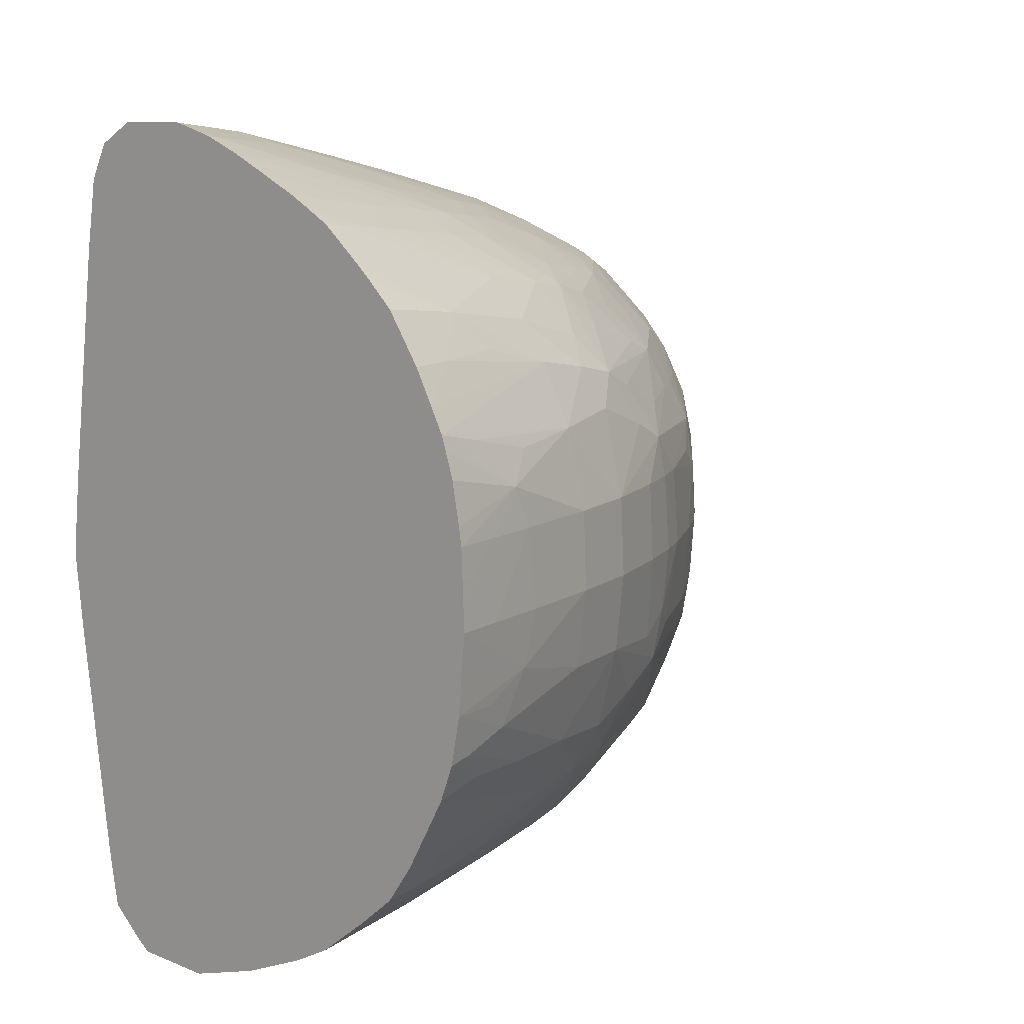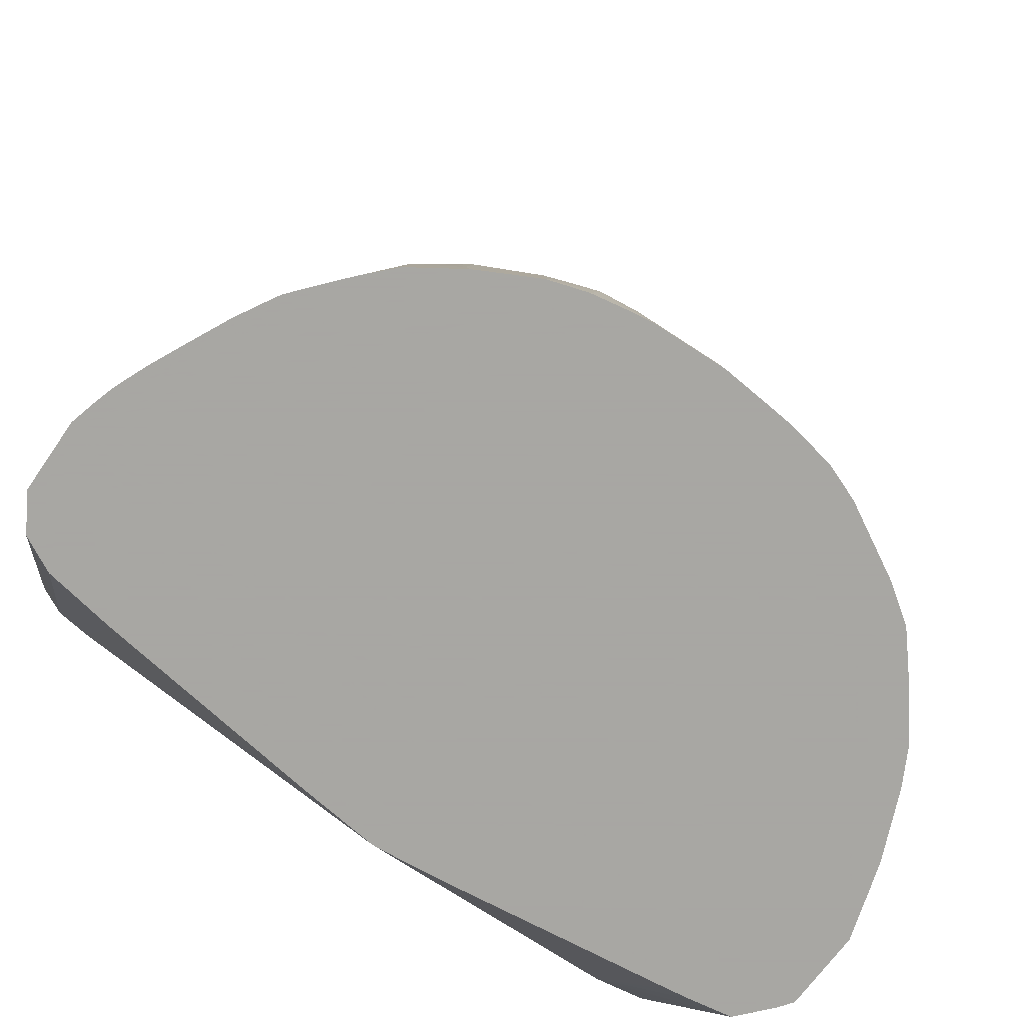
<metadata>
{"format":"obj","ext":"obj","renderer":"f3d","projection":"perspective","resolution":1024,"background":"white","views":[{"elev":10.8,"azim":-138.6,"up":"+Y"},{"elev":-74.4,"azim":-125.2,"up":"+Z"}]}
</metadata>
<code>
v -0.2422 -1.749 93.86
v -2.33 -1.749 93.68
v -0.2422 -3.835 93.69
v 0.1071 -3.485 93.71
v 0.1071 -1.749 93.85
v -0.2422 0.3354 93.84
v -4.341 -1.749 93.17
v -4.076 -3.835 93.07
v -2.33 -3.835 93.5
v -2.33 0.3354 93.63
v 0.1071 -3.835 93.67
v -0.2422 -5.922 93.27
v 0.1071 -5.574 93.33
v 0.1071 0.3354 93.82
v -0.2422 2.424 93.36
v -5.384 -1.749 92.8
v -4.25 0.3354 93.14
v -5.119 -3.835 92.69
v -3.712 -5.28 92.95
v -2.224 -5.953 93.06
v -2.238 2.492 93.13
v -3.851 1.841 93
v 0.1071 -5.949 93.25
v -1.457 -7.016 92.86
v -0.2422 -7.072 92.89
v 0.1071 -7.068 92.89
v 0.1071 2.451 93.34
v 0.1071 2.675 93.26
v -0.2422 3.577 92.9
v -1.481 3.521 92.86
v -6.503 -1.749 92.14
v -6.503 -3.835 91.92
v -5.293 0.3354 92.76
v -6.579 -5.911 91.33
v -4.412 -5.953 92.45
v -2.848 -6.672 92.72
v -2.874 3.233 92.72
v -4.494 2.492 92.47
v -2.224 -7.83 92.07
v -2.33 -9.204 90.91
v -0.2422 -8.117 92.09
v 0.1071 -7.87 92.27
v 0.1071 3.573 92.9
v -0.2422 4.619 91.99
v -1.793 5.652 90.86
v -2.334 4.515 91.79
v -6.503 0.3354 92.04
v -8.016 -1.749 91.13
v -7.877 -3.835 91.01
v -7.699 -5.207 90.87
v -6.555 2.411 91.37
v -7.729 1.708 90.89
v -7.325 -6.598 90.56
v -5.934 -7.36 91.05
v -4.262 -8.038 91.3
v -3.184 5.512 90.68
v -4.417 4.208 91.4
v -5.894 3.801 91.03
v -3.463 -9.087 90.78
v -2.33 -9.977 89.7
v -0.2422 -10.18 89.7
v -0.2422 -9.319 91.05
v 0.1071 -8.074 92.11
v 0.1071 -9.313 91.04
v 0.1071 4.579 92.01
v 0.1071 4.8 91.81
v -0.2422 5.72 90.95
v -0.2422 6.448 89.7
v -2.424 6.12 89.87
v -7.936 0.3354 91.06
v -9.057 -1.749 90.18
v -8.918 -3.835 90.04
v -9.772 -5.201 88.81
v -8.57 -5.899 89.69
v -7.285 3.1 90.52
v -8.57 2.406 89.68
v -9.801 1.714 88.85
v -8.978 0.3354 90.1
v -9.444 -6.593 88.42
v -8.053 -7.491 89.17
v -6.623 -8.121 89.79
v -4.855 -8.752 90.42
v -4.417 5.252 90.37
v -4.417 5.962 89.33
v -5.775 5.722 88.92
v -6.531 4.549 89.72
v -8.022 3.907 89.13
v -5.923 -9.304 89.03
v -4.262 -9.503 89.71
v -4.252 -10.64 87.43
v -2.33 -10.87 87.88
v 0.1071 -10.17 89.7
v 0.1071 -10.03 89.91
v -0.2422 -10.96 88.1
v 0.1071 5.716 90.94
v 0.1071 6.439 89.7
v -0.2422 7.323 87.68
v -2.149 7.266 87.41
v -4.417 6.764 87.61
v -9.979 0.3354 89.05
v -10.05 -1.749 89.13
v -9.937 -3.835 89
v -11.1 -3.917 87.48
v -11.68 -4.667 86.5
v -10.31 -5.908 87.68
v -9.411 3.105 88.38
v -10.33 2.415 87.65
v -11.7 1.298 86.54
v -11.42 -5.922 86.08
v -9.969 -7.375 87.03
v -8.682 -8.128 87.72
v -7.314 -8.883 88.41
v -6.484 6.028 87.59
v -7.807 5.72 86.88
v -7.168 5.297 88.27
v -9.939 3.799 86.99
v -8.608 4.547 87.63
v -6.573 -9.677 87.67
v -4.839 -10.99 86.01
v -3.446 -11.16 86.62
v -2.33 -11.23 86.84
v 0.1071 -10.81 88.37
v 0.1071 -10.95 88.08
v -0.2422 -11.29 87.06
v 0.1071 -11.23 87.21
v 0.1071 7.33 87.65
v 0.1071 7.404 87.44
v -0.2422 7.664 86.64
v -1.334 7.646 86.58
v -2.725 7.562 86.26
v -6.503 6.846 85.52
v -4.528 7.429 85.55
v -5.3 7.61 84.36
v -11.15 0.4959 87.5
v -11.83 -0.09181 86.72
v -11.1 -1.749 87.82
v -11.81 -3.277 86.69
v -13.8 -4.832 82.37
v -12.04 -5.922 85.03
v -12.28 -3.917 85.69
v -13.47 -4.016 83.37
v -11.42 2.424 86.08
v -13.84 1.448 82.46
v -13.43 0.3354 83.7
v -12.32 0.4959 85.72
v -12.04 2.424 85.04
v -11.78 -7.048 84.59
v -10.56 -7.909 85.34
v -9.313 -8.768 86.1
v -7.923 -9.297 87.02
v -8.536 5.948 85.38
v -9.703 5.607 84.59
v -9.196 5.189 85.98
v -11.76 3.525 84.56
v -10.52 4.357 85.27
v -6.363 -10.66 85.4
v -5.572 -11.18 84.62
v -4.252 -11.27 85.4
v -4.417 -11.63 83.44
v -2.33 -11.53 85.52
v 0.1071 -11.28 87.04
v -0.2422 -11.63 85.52
v 0.1071 -11.57 85.76
v 0.1071 7.664 86.64
v -0.2422 7.94 85.52
v -0.2422 8.426 83.44
v -2.33 8.293 83.44
v -2.149 7.809 85.55
v -3.909 7.741 84.87
v -8.59 6.647 83.44
v -6.608 7.436 83.57
v -7.374 7.59 82.21
v -4.528 7.949 83.57
v -4.417 8.514 81.35
v -6.503 8.553 79.26
v -5.983 7.789 82.97
v -12.61 -1.749 85.52
v -11.87 -1.749 86.78
v -13.91 -3.44 82.63
v -14.23 -4.016 81.55
v -14.96 -3.835 79.26
v -14.04 -5.481 80.98
v -13.59 -6.076 81.55
v -12.85 -5.922 83.44
v -13.51 -1.749 83.84
v -13.05 2.255 83.26
v -13.58 2.994 81.35
v -13.8 3.464 80.3
v -14.04 1.952 81.35
v -15.1 0.3354 79.26
v -14.43 0.3354 81.35
v -13.93 0.3354 82.66
v -13.76 -6.871 80.16
v -12.06 -7.407 83.44
v -11.15 -8.451 83.44
v -9.762 -9.157 84.7
v -8.606 -9.559 85.45
v -11.84 5.659 80.57
v -11.49 5.343 81.97
v -11.08 4.918 83.44
v -10.03 5.835 83.44
v -12.05 3.875 83.44
v -8.59 -10.28 83.44
v -7.06 -10.97 83.44
v -7.48 -11.12 82.31
v -6.016 -11.3 83.44
v -6.503 -11.94 79.26
v -4.417 -11.99 81.35
v -2.33 -11.89 83.44
v 0.1071 -11.62 85.52
v -0.2422 -11.97 83.44
v 0.1071 7.931 85.55
v 0.1071 8.021 85.17
v 0.1071 8.424 83.44
v 0.1071 8.496 83.09
v -0.2422 8.826 81.35
v -2.33 8.758 81.35
v -4.417 8.987 79.26
v -10.75 6.136 81.3
v -8.582 7.293 81.45
v -9.272 7.486 79.68
v -6.608 7.999 81.45
v -7.883 7.773 80.82
v -5.769 9.807 74.48
v -6.503 9.036 77.18
v -13.99 -1.749 82.79
v -14.54 -1.749 81.35
v -15.2 -1.749 79.26
v -15.63 -1.749 77.18
v -15.38 -3.835 77.18
v -14.8 -5.922 77.18
v -14.28 -6.076 79.38
v -14.38 2.63 79.47
v -12.45 4.592 81.3
v -13.26 4.479 79.47
v -14 3.762 78.91
v -15.01 2.424 77.18
v -15.55 0.3354 77.18
v -13.95 -7.192 78.77
v -13.2 -7.936 79.38
v -12.41 -8.103 81.31
v -11.52 -8.863 81.97
v -10.1 -9.399 83.44
v -10.49 6.966 79.1
v -12.09 5.869 79.26
v -9.276 -10.99 79.62
v -8.583 -10.84 81.51
v -10.77 -9.654 81.31
v -7.885 -11.27 80.92
v -6.673 -11.5 81.51
v -6.503 -12.27 77.18
v -4.417 -12.34 79.26
v -8.583 -11.37 79.06
v -8.59 -11.67 77.18
v -2.33 -12.22 81.35
v 0.1071 -11.96 83.44
v -0.2422 -12.29 81.35
v 0.1071 -12.22 81.7
v 0.1071 8.828 81.35
v -8.582 7.906 79.1
v -9.667 7.657 78.29
v -8.59 8.333 77.18
v -7.16 9.62 73.48
v -6.481 9.484 75.14
v -5.23 9.807 74.48
v -6.494 10.11 71.68
v -6.481 9.916 72.87
v -15.81 0.3354 75.59
v -16.01 -1.749 74.76
v -15.96 -3.202 74.4
v -15.85 -4.593 73.71
v -15.17 -5.922 75.09
v -13.43 5.103 77.18
v -14.21 4.061 77.18
v -15.48 2.234 74.92
v -15.9 1.414 74.12
v -15.72 2.955 71.68
v -15.62 2.675 73
v -14.11 -7.43 77.18
v -13.34 -8.472 77.18
v -12.03 -9.331 79.26
v -11.83 -9.15 80.58
v -10.94 7.185 77.18
v -11.34 7.411 75.09
v -12.39 6.143 77.18
v -10.47 -10.44 79.06
v -9.636 -11.14 78.23
v -6.503 -12.57 75.09
v -6.503 -12.83 73
v -6.463 -12.98 71.68
v -4.417 -12.57 77.18
v -8.59 -11.95 75.09
v -2.33 -12.45 79.26
v 0.1071 -12.27 81.35
v -4.299 -12.89 71.68
v -4.504 10.09 71.68
v 0.1071 8.767 80.93
v -9.895 7.777 77.18
v -8.59 8.765 75.09
v -7.608 9.751 72.09
v -7.228 9.92 71.68
v -15.97 0.3354 74.55
v -16.25 -1.749 73
v -16.42 -1.749 71.68
v -16.3 -3.067 71.68
v -16.23 -3.849 71.68
v -16.05 -3.874 73.01
v -15.94 -5.02 72.32
v -15.56 -5.797 73.01
v -13.82 5.564 74.08
v -14.29 4.599 74.9
v -14.69 4.511 73
v -15.37 3.629 71.68
v -15.85 2.571 71.68
v -16.06 1.911 71.68
v -16.26 0.8124 71.68
v -16.33 0.3354 71.68
v -16.17 0.3354 73
v -15.61 -6.125 71.68
v -14.29 -7.696 75.09
v -13.55 -8.738 75.09
v -12.29 -9.566 77.18
v -10.83 -10.61 77.18
v -10.29 7.987 75.09
v -11.59 7.562 73.67
v -11.81 7.703 72.27
v -12.34 7.377 71.68
v -12.87 6.92 71.68
v -9.788 -11.22 77.18
v -11.1 -10.78 75.09
v -7.822 -12.57 71.68
v -8.59 -12.18 73
v -10.06 -11.36 75.09
v 0.1071 -12.33 79.26
v -3.894 -12.59 71.68
v -3.514 9.507 71.68
v 0.1071 8.308 79.07
v -8.711 9.369 71.68
v -8.417 9.269 72.87
v -7.694 9.782 71.68
v -8.053 9.642 71.68
v -16.39 -0.9825 71.68
v -15.98 -5.133 71.68
v -15.86 -5.465 71.68
v -14.62 4.942 71.68
v -14.91 4.511 71.68
v -13.36 6.486 71.68
v -14.04 5.826 71.68
v -14.54 -8.067 71.68
v -14.33 -8.151 72.81
v -13.71 -8.94 73.38
v -12.51 -9.738 75.09
v -9.61 8.946 71.68
v -10.72 8.412 71.68
v -10.81 8.119 72.98
v -11.32 8.087 71.68
v -11.88 7.759 71.68
v -11.48 -11 71.68
v -11.33 -10.92 73
v -8.59 -12.33 71.68
v -10.29 -11.48 73
v 0.1071 -11.67 77.61
v -3.042 -11.82 71.68
v 0.1071 7.624 78.16
v -3.034 8.557 71.68
v -13.83 -9.08 71.68
v -13.81 -9.057 71.99
v -12.91 -9.711 72.81
v -12.82 -9.939 71.68
v -10.43 -11.55 71.68
v 0.1071 -10.36 77.1
v -2.838 -10.67 71.68
v 0.1071 -10.1 77.01
v 0.1071 6.703 77.87
v -2.723 6.597 71.68
v -13.49 -9.371 71.68
v -2.751 -10.1 71.68
v -1.923 -3.919 71.68
v -1.711 -2.022 71.68
v -1.693 -1.749 71.68
v 0.1071 -4.278 76.72
v -1.929 0.3965 71.68
v 0.1071 4.511 77.51
v 0.1071 0.3354 76.96
v 0.1071 -1.749 76.75
v 0.1071 -3.835 76.71
f 1 2 3
f 1 3 4
f 1 4 5
f 1 5 14
f 1 14 6
f 1 6 2
f 2 7 8
f 2 8 9
f 2 9 3
f 2 6 10
f 2 10 7
f 3 11 4
f 3 9 12
f 3 12 13
f 3 13 11
f 4 11 13
f 4 13 23
f 4 23 26
f 4 26 42
f 4 42 63
f 4 63 64
f 4 64 93
f 4 93 92
f 4 92 122
f 4 122 123
f 4 123 125
f 4 125 161
f 4 161 163
f 4 163 210
f 4 210 256
f 4 256 258
f 4 258 294
f 4 294 334
f 4 334 362
f 4 362 371
f 4 371 373
f 4 373 381
f 4 381 386
f 4 386 385
f 4 385 384
f 4 384 383
f 4 383 374
f 4 374 364
f 4 364 337
f 4 337 297
f 4 297 259
f 4 259 215
f 4 215 214
f 4 214 213
f 4 213 212
f 4 212 164
f 4 164 127
f 4 127 126
f 4 126 96
f 4 96 95
f 4 95 66
f 4 66 65
f 4 65 43
f 4 43 28
f 4 28 27
f 4 27 14
f 4 14 5
f 6 14 15
f 6 15 10
f 7 16 8
f 7 10 17
f 7 17 16
f 8 18 19
f 8 19 9
f 8 16 18
f 9 19 20
f 9 20 12
f 10 15 21
f 10 21 22
f 10 22 17
f 12 23 13
f 12 20 24
f 12 24 25
f 12 25 26
f 12 26 23
f 14 27 15
f 15 27 28
f 15 28 29
f 15 29 30
f 15 30 21
f 16 31 32
f 16 32 18
f 16 17 33
f 16 33 31
f 17 22 33
f 18 32 34
f 18 34 35
f 18 35 19
f 19 35 36
f 19 36 20
f 20 36 24
f 21 30 37
f 21 37 22
f 22 37 38
f 22 38 33
f 24 39 40
f 24 40 41
f 24 41 25
f 24 36 39
f 25 41 26
f 26 41 42
f 28 43 29
f 29 43 44
f 29 44 30
f 30 44 45
f 30 45 46
f 30 46 37
f 31 33 47
f 31 47 48
f 31 48 49
f 31 49 32
f 32 49 50
f 32 50 34
f 33 38 51
f 33 51 52
f 33 52 47
f 34 53 54
f 34 54 35
f 34 50 53
f 35 54 36
f 36 54 55
f 36 55 39
f 37 46 56
f 37 56 57
f 37 57 58
f 37 58 38
f 38 58 51
f 39 55 59
f 39 59 40
f 40 59 60
f 40 60 61
f 40 61 62
f 40 62 41
f 41 63 42
f 41 62 64
f 41 64 63
f 43 65 44
f 44 65 66
f 44 66 67
f 44 67 45
f 45 56 46
f 45 67 68
f 45 68 69
f 45 69 56
f 47 52 70
f 47 70 48
f 48 71 49
f 48 70 71
f 49 71 72
f 49 72 50
f 50 72 73
f 50 73 74
f 50 74 53
f 51 58 75
f 51 75 52
f 52 75 76
f 52 76 77
f 52 77 78
f 52 78 70
f 53 74 79
f 53 79 80
f 53 80 54
f 54 80 81
f 54 81 82
f 54 82 55
f 55 82 59
f 56 83 57
f 56 69 84
f 56 84 83
f 57 83 58
f 58 83 85
f 58 85 86
f 58 86 87
f 58 87 75
f 59 82 88
f 59 88 89
f 59 89 60
f 60 90 91
f 60 91 61
f 60 89 90
f 61 92 93
f 61 93 64
f 61 64 62
f 61 91 94
f 61 94 92
f 66 95 67
f 67 95 68
f 68 95 96
f 68 96 97
f 68 97 98
f 68 98 69
f 69 98 99
f 69 99 84
f 70 78 71
f 71 78 100
f 71 100 101
f 71 101 102
f 71 102 72
f 72 102 73
f 73 102 103
f 73 103 104
f 73 104 105
f 73 105 79
f 73 79 74
f 75 87 106
f 75 106 76
f 76 106 77
f 77 106 107
f 77 107 108
f 77 108 100
f 77 100 78
f 79 105 109
f 79 109 110
f 79 110 80
f 80 110 111
f 80 111 112
f 80 112 81
f 81 112 88
f 81 88 82
f 83 84 85
f 84 99 85
f 85 99 113
f 85 113 114
f 85 114 115
f 85 115 86
f 86 115 87
f 87 116 106
f 87 115 117
f 87 117 116
f 88 118 90
f 88 90 89
f 88 112 118
f 90 119 120
f 90 120 91
f 90 118 119
f 91 120 121
f 91 121 94
f 92 94 122
f 94 123 122
f 94 121 124
f 94 124 125
f 94 125 123
f 96 126 97
f 97 126 127
f 97 127 128
f 97 128 129
f 97 129 98
f 98 129 130
f 98 130 99
f 99 131 113
f 99 130 132
f 99 132 133
f 99 133 131
f 100 108 134
f 100 134 135
f 100 135 136
f 100 136 101
f 101 136 102
f 102 136 137
f 102 137 103
f 103 137 104
f 104 138 139
f 104 139 109
f 104 109 105
f 104 137 140
f 104 140 141
f 104 141 138
f 106 142 107
f 106 116 142
f 107 142 108
f 108 143 144
f 108 144 145
f 108 145 135
f 108 135 134
f 108 142 146
f 108 146 143
f 109 139 147
f 109 147 110
f 110 147 148
f 110 148 149
f 110 149 111
f 111 149 112
f 112 149 150
f 112 150 118
f 113 131 114
f 114 131 151
f 114 151 152
f 114 152 153
f 114 153 115
f 115 153 117
f 116 154 142
f 116 117 153
f 116 153 152
f 116 152 155
f 116 155 154
f 118 150 156
f 118 156 119
f 119 156 157
f 119 157 120
f 120 157 158
f 120 158 159
f 120 159 160
f 120 160 121
f 121 160 124
f 124 161 125
f 124 160 162
f 124 162 163
f 124 163 161
f 127 164 128
f 128 164 165
f 128 165 129
f 129 165 166
f 129 166 167
f 129 167 168
f 129 168 130
f 130 168 167
f 130 167 169
f 130 169 132
f 131 170 151
f 131 133 171
f 131 171 172
f 131 172 170
f 132 169 133
f 133 169 173
f 133 173 174
f 133 174 175
f 133 175 176
f 133 176 172
f 133 172 171
f 135 145 144
f 135 144 177
f 135 177 178
f 135 178 136
f 136 178 137
f 137 178 177
f 137 177 140
f 138 141 179
f 138 179 180
f 138 180 181
f 138 181 182
f 138 182 183
f 138 183 184
f 138 184 139
f 139 184 147
f 140 177 185
f 140 185 141
f 141 185 179
f 142 154 146
f 143 146 186
f 143 186 187
f 143 187 188
f 143 188 189
f 143 189 190
f 143 190 191
f 143 191 192
f 143 192 144
f 144 192 185
f 144 185 177
f 146 154 186
f 147 193 194
f 147 194 195
f 147 195 148
f 147 184 183
f 147 183 193
f 148 195 196
f 148 196 149
f 149 196 150
f 150 196 197
f 150 197 156
f 151 170 152
f 152 198 199
f 152 199 200
f 152 200 154
f 152 154 155
f 152 170 201
f 152 201 198
f 154 200 199
f 154 199 202
f 154 202 188
f 154 188 187
f 154 187 186
f 156 203 204
f 156 204 157
f 156 197 203
f 157 204 205
f 157 205 206
f 157 206 159
f 157 159 158
f 159 206 207
f 159 207 208
f 159 208 209
f 159 209 160
f 160 209 162
f 162 210 163
f 162 209 211
f 162 211 210
f 164 212 165
f 165 212 213
f 165 213 166
f 166 213 214
f 166 214 215
f 166 215 216
f 166 216 217
f 166 217 167
f 167 217 218
f 167 218 174
f 167 174 169
f 169 174 173
f 170 219 201
f 170 172 220
f 170 220 221
f 170 221 219
f 172 176 222
f 172 222 223
f 172 223 220
f 174 218 224
f 174 224 225
f 174 225 175
f 175 222 176
f 175 225 223
f 175 223 222
f 179 185 226
f 179 226 227
f 179 227 180
f 180 227 228
f 180 228 181
f 181 228 229
f 181 229 230
f 181 230 231
f 181 231 232
f 181 232 182
f 182 232 193
f 182 193 183
f 185 192 226
f 188 233 189
f 188 202 234
f 188 234 198
f 188 198 235
f 188 235 236
f 188 236 233
f 189 233 190
f 190 233 237
f 190 237 238
f 190 238 228
f 190 228 227
f 190 227 191
f 191 227 192
f 192 227 226
f 193 239 240
f 193 240 241
f 193 241 194
f 193 232 239
f 194 241 242
f 194 242 195
f 195 242 196
f 196 243 203
f 196 203 197
f 196 242 243
f 198 234 199
f 198 201 219
f 198 219 244
f 198 244 245
f 198 245 235
f 199 234 202
f 203 246 247
f 203 247 205
f 203 205 204
f 203 243 248
f 203 248 246
f 205 249 250
f 205 250 206
f 205 247 246
f 205 246 249
f 206 250 207
f 207 251 252
f 207 252 208
f 207 250 249
f 207 249 253
f 207 253 254
f 207 254 251
f 208 252 209
f 209 252 255
f 209 255 211
f 210 211 256
f 211 255 257
f 211 257 258
f 211 258 256
f 215 259 216
f 216 259 224
f 216 224 217
f 217 224 218
f 219 221 244
f 220 223 221
f 221 223 260
f 221 260 261
f 221 261 244
f 223 225 262
f 223 262 260
f 224 263 264
f 224 264 225
f 224 259 265
f 224 265 266
f 224 266 267
f 224 267 263
f 225 264 263
f 225 263 262
f 228 238 229
f 229 238 268
f 229 268 269
f 229 269 270
f 229 270 230
f 230 271 231
f 230 270 271
f 231 272 239
f 231 239 232
f 231 271 272
f 233 236 237
f 235 245 273
f 235 273 236
f 236 273 274
f 236 274 237
f 237 275 276
f 237 276 238
f 237 274 277
f 237 277 278
f 237 278 275
f 238 276 268
f 239 279 280
f 239 280 240
f 239 272 279
f 240 280 281
f 240 281 282
f 240 282 241
f 241 282 242
f 242 282 243
f 243 282 248
f 244 261 283
f 244 283 245
f 245 283 284
f 245 284 285
f 245 285 273
f 246 248 286
f 246 286 287
f 246 287 249
f 248 282 286
f 249 287 253
f 251 288 252
f 251 254 288
f 252 288 289
f 252 289 290
f 252 290 291
f 252 291 255
f 253 287 254
f 254 287 292
f 254 292 288
f 255 291 293
f 255 293 257
f 257 294 258
f 257 293 290
f 257 290 295
f 257 295 294
f 259 296 265
f 259 297 296
f 260 262 261
f 261 298 283
f 261 262 299
f 261 299 298
f 262 263 300
f 262 300 299
f 263 267 300
f 265 296 266
f 266 296 336
f 266 336 365
f 266 365 375
f 266 375 382
f 266 382 380
f 266 380 379
f 266 379 378
f 266 378 377
f 266 377 372
f 266 372 363
f 266 363 335
f 266 335 295
f 266 295 290
f 266 290 331
f 266 331 360
f 266 360 370
f 266 370 358
f 266 358 369
f 266 369 376
f 266 376 366
f 266 366 349
f 266 349 319
f 266 319 344
f 266 344 343
f 266 343 306
f 266 306 305
f 266 305 304
f 266 304 342
f 266 342 317
f 266 317 316
f 266 316 315
f 266 315 314
f 266 314 277
f 266 277 313
f 266 313 346
f 266 346 345
f 266 345 348
f 266 348 347
f 266 347 328
f 266 328 327
f 266 327 357
f 266 357 356
f 266 356 354
f 266 354 353
f 266 353 338
f 266 338 341
f 266 341 340
f 266 340 301
f 266 301 267
f 267 301 300
f 268 276 302
f 268 302 269
f 269 303 270
f 269 302 303
f 270 303 304
f 270 304 305
f 270 305 306
f 270 306 307
f 270 307 271
f 271 307 306
f 271 306 308
f 271 308 272
f 272 309 279
f 272 308 309
f 273 310 274
f 273 285 310
f 274 310 311
f 274 311 312
f 274 312 313
f 274 313 277
f 275 278 276
f 276 278 277
f 276 277 314
f 276 314 315
f 276 315 316
f 276 316 317
f 276 317 318
f 276 318 302
f 279 309 319
f 279 319 320
f 279 320 321
f 279 321 280
f 280 321 322
f 280 322 281
f 281 322 323
f 281 323 286
f 281 286 282
f 283 298 284
f 284 298 324
f 284 324 325
f 284 325 285
f 285 325 326
f 285 326 327
f 285 327 328
f 285 328 310
f 286 323 287
f 287 329 292
f 287 323 330
f 287 330 329
f 288 292 289
f 289 331 290
f 289 292 332
f 289 332 331
f 290 293 291
f 292 329 333
f 292 333 332
f 294 295 334
f 295 335 334
f 296 297 336
f 297 337 336
f 298 299 338
f 298 338 324
f 299 300 339
f 299 339 338
f 300 340 341
f 300 341 339
f 300 301 340
f 302 318 303
f 303 318 304
f 304 318 342
f 306 343 308
f 308 343 344
f 308 344 309
f 309 344 319
f 310 345 346
f 310 346 312
f 310 312 311
f 310 328 347
f 310 347 348
f 310 348 345
f 312 346 313
f 317 342 318
f 319 349 320
f 320 349 350
f 320 350 351
f 320 351 321
f 321 351 322
f 322 351 352
f 322 352 330
f 322 330 323
f 324 338 353
f 324 353 354
f 324 354 355
f 324 355 325
f 325 355 354
f 325 354 356
f 325 356 326
f 326 357 327
f 326 356 357
f 329 330 333
f 330 352 358
f 330 358 359
f 330 359 333
f 331 332 360
f 332 333 360
f 333 359 358
f 333 358 361
f 333 361 360
f 334 335 362
f 335 363 362
f 336 337 364
f 336 364 365
f 338 339 341
f 349 366 367
f 349 367 350
f 350 367 351
f 351 367 352
f 352 367 368
f 352 368 369
f 352 369 358
f 358 370 361
f 360 361 370
f 362 363 371
f 363 372 373
f 363 373 371
f 364 374 375
f 364 375 365
f 366 376 367
f 367 376 368
f 368 376 369
f 372 377 373
f 373 377 378
f 373 378 379
f 373 379 380
f 373 380 381
f 374 382 375
f 374 383 380
f 374 380 382
f 380 383 384
f 380 384 385
f 380 385 386
f 380 386 381

</code>
